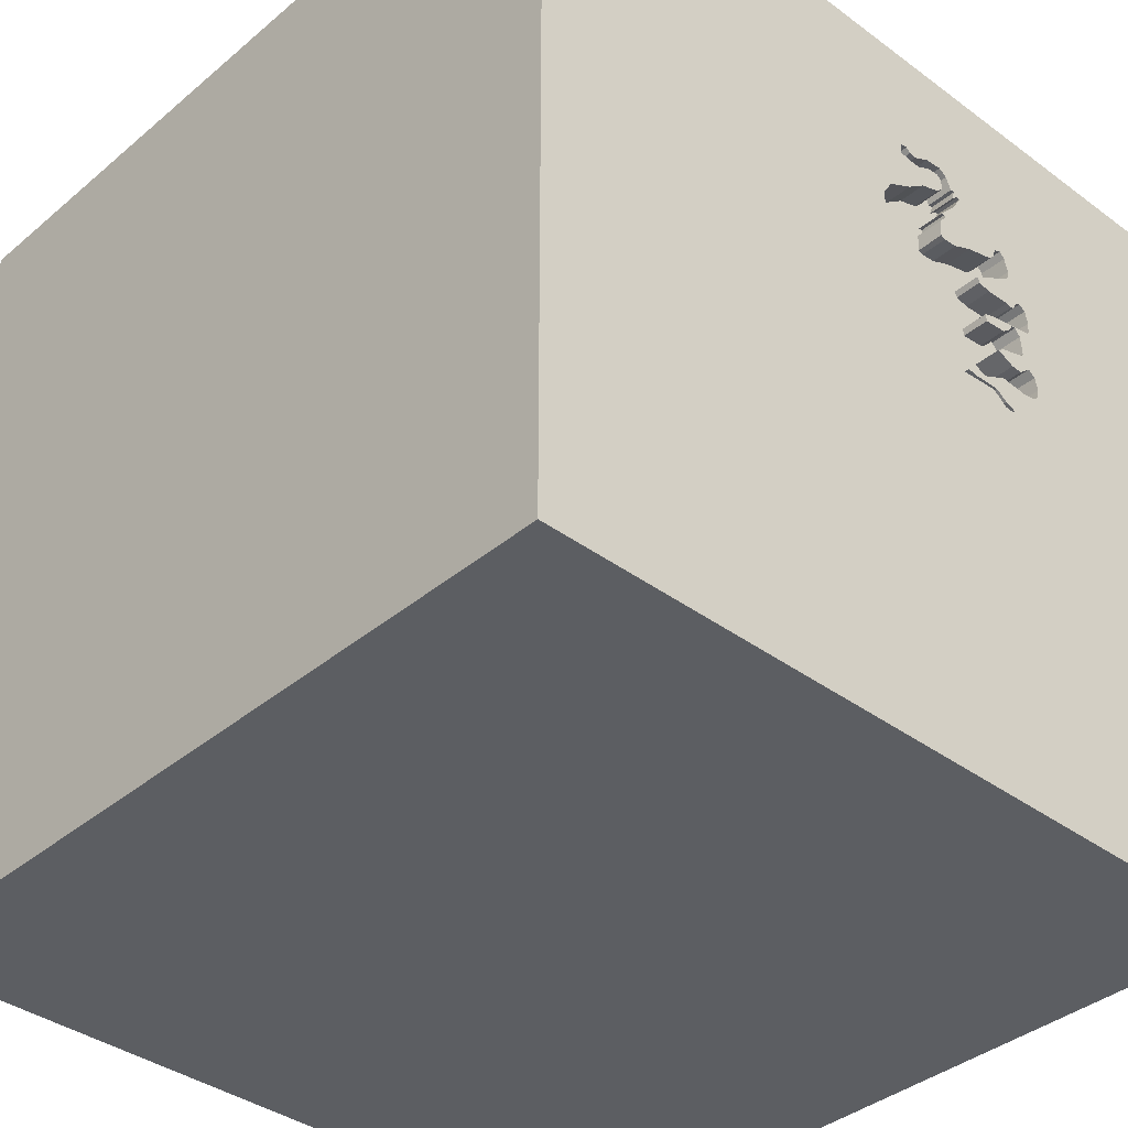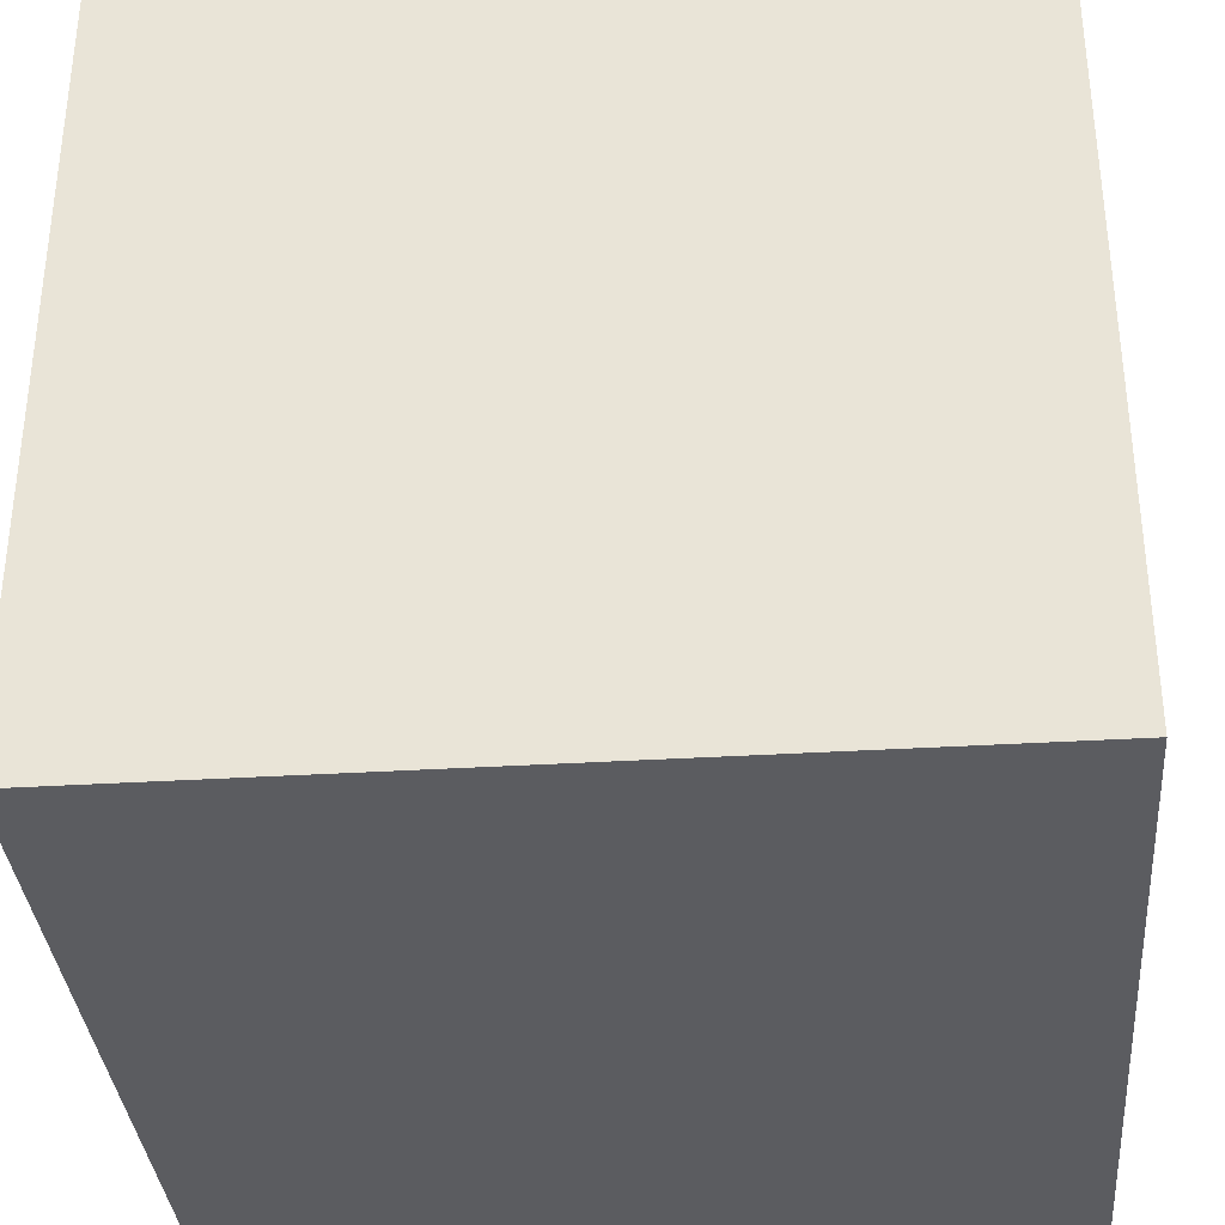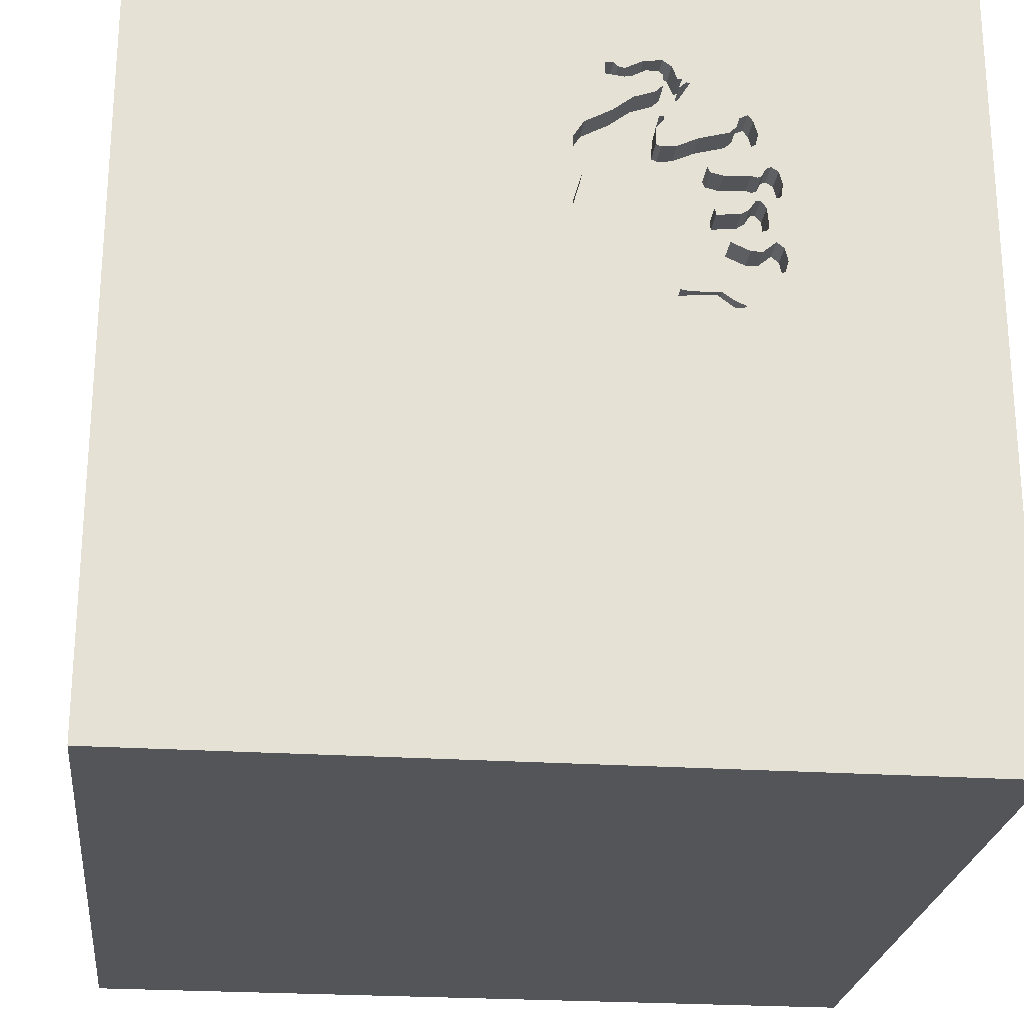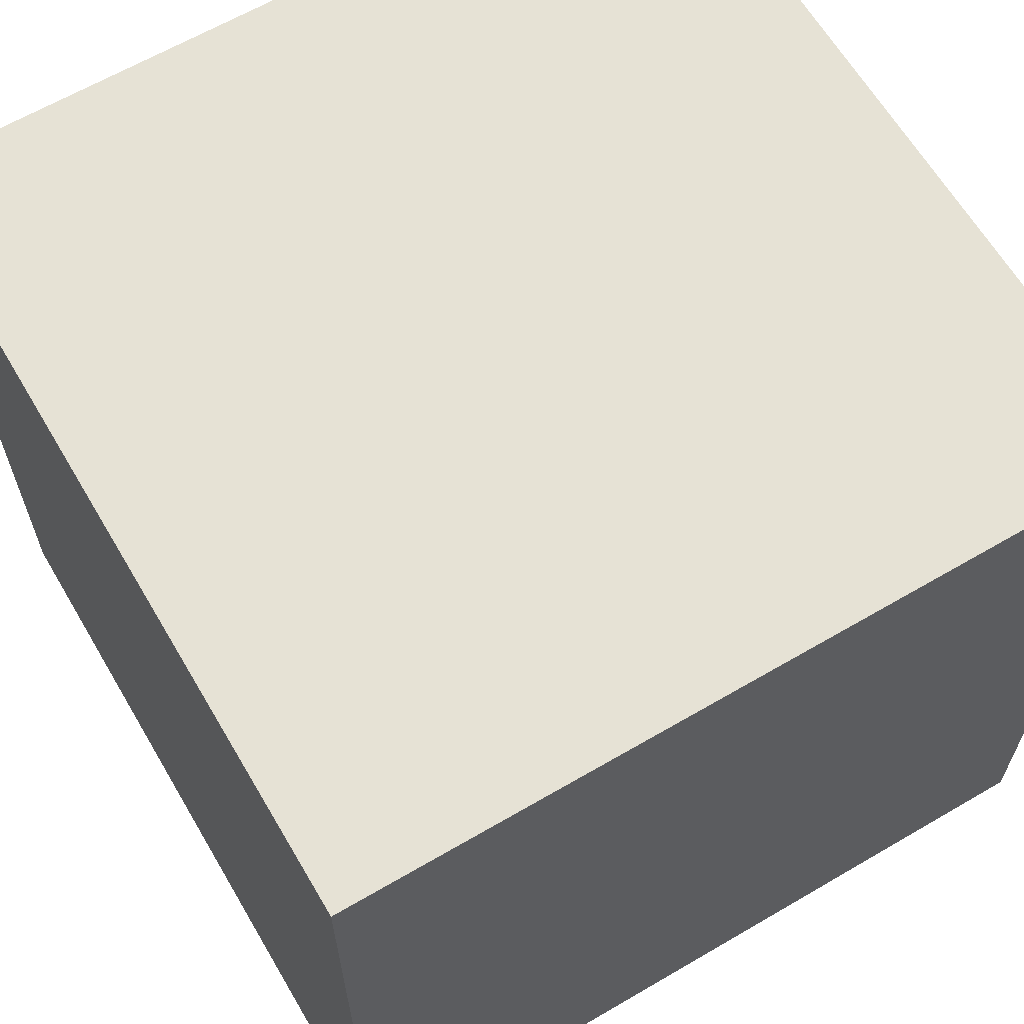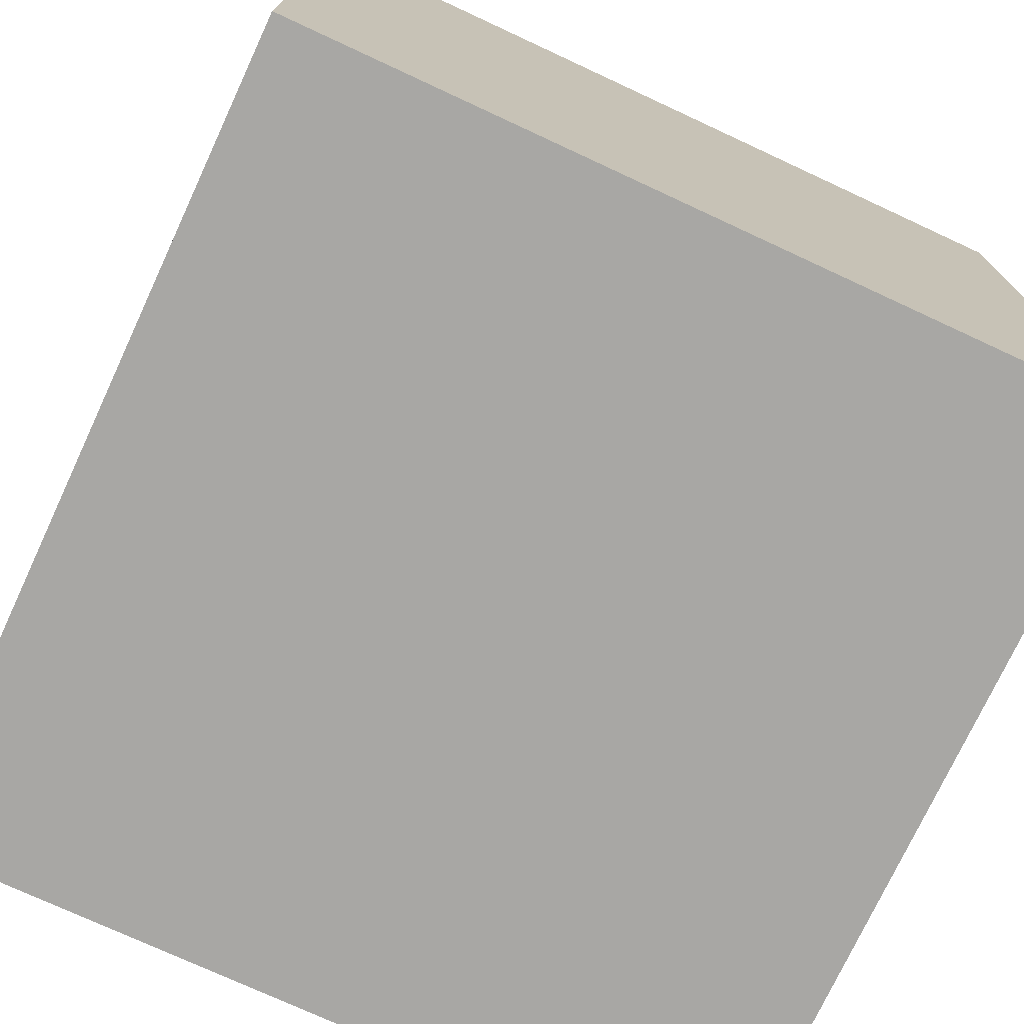
<metadata>
{"format":"obj","ext":"obj","renderer":"f3d","projection":"perspective","resolution":1024,"background":"white","views":[{"elev":-37.8,"azim":136.8,"up":"+Z"},{"elev":-34.8,"azim":94.7,"up":"+Z"},{"elev":-24.0,"azim":173.7,"up":"+Z"},{"elev":64.0,"azim":59.5,"up":"+Z"},{"elev":-74.6,"azim":-114.9,"up":"+Z"}]}
</metadata>
<code>
o elephant_184
v -0.3307 1.5 0.9301
v -0.3307 1.4 0.9301
v -0.07795 1.5 0.3121
v -0.7596 1.5 0.3148
v -0.5091 1.5 0.6195
v -0.0403 1.5 0.7286
v -0.387 1.5 1.035
v -0.7032 1.5 0.3419
v -0.7458 1.5 0.6372
v -1.016 0.1432 1.5
v -0.7812 -1.5 -0.1823
v 0.1412 1.5 -0.5192
v -0.6381 1.5 0.3221
v -0.7539 1.5 0.3404
v -0.43 1.5 0.9388
v -0.5892 1.5 0.1036
v -0.4748 1.5 0.7521
v -0.7048 1.5 0.4175
v -0.7048 1.4 0.4175
v -0.6653 1.5 0.8318
v -0.6653 1.4 0.8318
v -0.7431 1.4 0.5344
v -0.295 1.5 1.011
v -0.295 1.4 1.011
v -0.7525 1.5 0.5447
v -0.7525 1.4 0.5447
v 0.1042 -0.7812 1.5
v 0.4167 0.4687 1.5
v 0.4687 -0 1.5
v 0.625 -0.4557 1.5
v 0.2995 -1.5 -1.042
v 0.6315 -1.5 0.4427
v 0.4687 -1.5 -0
v -0.01302 -1.5 1.276
v 1.5 -1.5 -1.5
v 0.1562 -1.5 -0.4167
v 1.5 1.5 -1.5
v 1.5 1.5 1.5
v -0.4096 1.5 0.9483
v -0.4096 1.4 0.9483
v -0.6861 1.5 0.6156
v -0.7539 1.4 0.3404
v -0.5344 1.5 0.1612
v -0.5344 1.4 0.1612
v -0.7649 1.5 0.2914
v -0.7649 1.4 0.2914
v -0.5772 1.5 0.2335
v -0.5772 1.4 0.2335
v -0.5252 1.5 0.2063
v -0.1847 1.5 1.038
v -0.1847 1.4 1.038
v -0.6601 1.5 0.5154
v -0.6601 1.4 0.5154
v -0.1823 -1.146 1.5
v 0 -0 1.5
v 0.4411 0.8936 -1.5
v -0.2083 1.25 1.5
v -0.1562 -1.5 0.02604
v -0.2474 -1.5 0.4948
v -0.1562 -1.5 -1.25
v 0.02604 0.7812 1.5
v -0.05208 1.5 1.25
v -0.0974 1.5 0.2822
v -0.08056 1.5 0.7918
v -0.1913 1.5 0.1939
v -0.1543 1.5 0.9895
v -0.4908 1.5 0.1883
v -0.4908 1.4 0.1883
v -0.5827 1.5 0.7816
v -0.5827 1.4 0.7816
v -0.6391 1.5 0.2295
v -0.04096 1.5 0.696
v -0.04096 1.4 0.696
v -0.6075 1.5 0.8078
v -0.6798 1.5 0.7792
v -0.03791 1.5 0.4709
v -0.4065 1.5 0.986
v 1.198 -0 1.5
v 1.094 -1.5 -0.02604
v -0.6075 1.4 0.8078
v -0.6692 1.4 0.7388
v -0.3128 1.5 1.012
v -0.3564 1.5 0.82
v -0.3564 1.4 0.82
v -0.6794 1.5 0.3216
v -0.6794 1.4 0.3216
v -0.6718 1.5 0.6086
v -0.6718 1.4 0.6086
v -0.6465 1.5 0.3884
v -0.3729 1.5 0.1369
v -0.6798 1.4 0.7792
v -0.3568 1.5 0.9565
v -0.3568 1.4 0.9565
v -0.7458 1.4 0.6372
v -0.6586 1.5 0.5179
v -0.5696 1.5 0.3528
v -0.2448 1.5 0.9844
v -0.2448 1.4 0.9844
v -0.1543 1.4 0.9895
v -0.6042 1.5 0.1024
v -0.4116 1.5 0.9089
v -0.4116 1.4 0.9089
v -0.4494 1.5 0.9702
v -0.5576 1.5 0.1443
v -0.3966 1.5 0.7156
v -0.3966 1.4 0.7156
v -0.0403 1.4 0.7286
v -0.7306 1.5 0.6467
v -0.6381 1.4 0.3221
v -0.5213 1.5 0.4841
v -0.5213 1.4 0.4841
v -0.7269 1.5 0.3621
v -0.7431 1.5 0.5344
v -0.7276 1.5 0.2344
v -1.5 -0.9896 0.1042
v -1.5 0.4297 0.2083
v -1.5 0.1953 -0.5729
v -1.5 1.5 1.5
v -1.5 0.3776 1.022
v -1.5 0.2214 -1.172
v -1.5 -0.1562 0.4687
v -1.5 -0.2083 -0.07812
v -1.5 -0.2604 1.211
v -1.5 1.237 0.2083
v -1.5 -0.4427 -0.6315
v -1.5 -1.5 1.5
v -1.5 -1.5 -1.5
v -1.5 1.5 -1.5
v -1.5 0.8333 0.1562
v -0.387 1.4 1.035
v -0.6779 1.5 0.5188
v -0.6779 1.4 0.5188
v -0.6465 1.5 0.8552
v -0.6465 1.4 0.8552
v -0.3385 1.5 1.014
v -0.3385 1.4 1.014
v -0.6692 1.5 0.7388
v -0.6866 1.5 0.2264
v -0.07354 1.5 0.5944
v -0.2523 1.5 0.902
v -0.2523 1.4 0.902
v -0.2227 1.5 0.9815
v -0.157 1.5 1.034
v 1.5 -1.5 1.5
v 0.625 -1.5 -0.625
v -0.7199 1.5 0.6535
v -0.7199 1.4 0.6535
v -0.4232 1.5 0.9879
v -0.4373 1.5 0.9736
v -0.3286 1.5 0.7876
v -0.3286 1.4 0.7876
v -0.2007 1.5 1.021
v -0.2007 1.4 1.021
v -0.7473 1.5 0.5391
v -0.3949 1.5 0.1625
v -0.3949 1.4 0.1625
v -0.6193 1.4 0.1124
v -0.5692 1.5 0.5005
v -0.5692 1.4 0.5005
v -0.2245 1.5 1.016
v -0.2245 1.4 1.016
v -0.5775 1.5 0.1298
v -0.5775 1.4 0.1298
v -0.157 1.4 1.034
v -0.3557 1.5 1.057
v -0.3557 1.4 1.057
v -0.3436 1.5 0.7109
v -0.3436 1.4 0.7109
v -0.7579 1.5 0.5898
v -0.2227 1.4 0.9815
v -0.05886 1.5 0.3414
v -0.05886 1.4 0.3414
v 1.5 -0.542 -0.5778
v 1.5 0.6616 0.3158
v -0.0974 1.4 0.2822
v -0.6494 1.5 0.6142
v -0.5738 1.5 0.105
v -0.5738 1.4 0.105
v -1.146 -0.3125 1.5
v -1.146 -1.5 0.1823
v -1.198 1.5 0.4557
v -0.6193 1.5 0.1124
v -0.4994 1.5 0.6404
v -0.4994 1.4 0.6404
v -0.7015 1.5 0.6456
v -0.2889 1.5 1.05
v -0.5091 1.4 0.6195
v -0.3435 1.5 0.943
v -0.354 1.5 0.8323
v -0.354 1.4 0.8323
v -0.6989 1.5 0.4916
v -0.3729 1.4 0.1369
v -0.6861 1.4 0.6156
v -0.07354 1.4 0.5944
v -0.3562 1.5 0.9792
v -0.4167 0.625 1.5
v -0.4427 -0.1562 1.5
v -0.4167 -1.5 -0.599
v -0.5185 1.5 0.1482
v -0.6395 1.5 0.4829
v -0.6395 1.4 0.4829
v -0.1782 1.5 0.8449
v -0.1782 1.4 0.8449
v -0.6166 1.5 0.8408
v -0.05402 1.5 0.5267
v -0.6042 1.4 0.1024
v -0.339 1.5 0.8294
v -0.339 1.4 0.8294
v -0.2889 1.4 1.05
v -0.4302 1.5 0.1566
v -0.03791 1.4 0.4709
v -0.5242 1.5 0.4548
v -0.5242 1.4 0.4548
v -0.325 1.5 0.7187
v -0.5459 1.5 0.1268
v -0.7015 1.4 0.6456
v -0.4232 1.4 0.9879
v -0.597 1.5 0.3724
v -0.597 1.4 0.3724
v -0.4373 1.4 0.9736
v -0.4065 1.4 0.986
v -0.6866 1.4 0.2264
v -0.08056 1.4 0.7918
v -0.04729 1.5 0.379
v -0.04729 1.4 0.379
v -0.6959 1.5 0.4044
v -0.6959 1.4 0.4044
v -0.6989 1.4 0.4916
v -0.6494 1.4 0.6142
v -0.6106 1.5 0.4631
v -0.4429 1.5 0.1754
v -0.3425 1.5 0.8038
v -0.5696 1.4 0.3528
v -0.4302 1.4 0.1566
v -0.6075 1.5 0.6117
v -0.7269 1.4 0.3621
v -0.1913 1.4 0.1939
v -0.5453 1.5 0.4923
v -0.7579 1.4 0.5898
v -0.5553 1.5 0.6086
v -0.5553 1.4 0.6086
v -0.325 1.4 0.7187
v -0.4494 1.4 0.9702
v -0.6166 1.4 0.8408
v -0.3557 1.5 0.9989
v -0.3557 1.4 0.9989
v -0.5185 1.4 0.1482
v -0.6106 1.4 0.4631
v -0.7529 1.5 0.2507
v -0.7529 1.4 0.2507
v -0.4748 1.4 0.7521
v -0.7276 1.4 0.2344
f 118 123 126
f 126 179 118
f 115 127 126
f 179 10 118
f 118 119 123
f 123 121 126
f 126 144 54
f 126 127 180
f 180 59 126
f 126 197 179
f 197 10 179
f 34 144 126
f 54 27 126
f 119 121 123
f 180 11 59
f 126 59 34
f 144 27 54
f 126 122 115
f 127 11 180
f 121 122 126
f 27 197 126
f 115 125 127
f 27 55 197
f 122 125 115
f 11 58 59
f 59 32 34
f 144 30 27
f 119 116 121
f 32 144 34
f 197 196 10
f 127 198 11
f 30 55 27
f 196 118 10
f 58 32 59
f 118 116 119
f 116 122 121
f 11 198 58
f 55 196 197
f 30 29 55
f 198 36 58
f 58 33 32
f 118 124 116
f 122 117 125
f 55 61 196
f 124 129 116
f 116 117 122
f 36 33 58
f 29 28 55
f 196 57 118
f 198 31 36
f 28 61 55
f 117 120 125
f 30 78 29
f 137 181 118
f 129 117 116
f 120 127 125
f 36 145 33
f 33 79 32
f 144 78 30
f 61 57 196
f 181 137 108
f 25 154 181
f 181 108 9
f 169 25 181
f 181 9 169
f 129 128 117
f 127 60 198
f 60 31 198
f 79 144 32
f 174 144 173
f 29 38 28
f 118 133 20
f 75 137 118
f 118 20 75
f 181 154 113
f 146 108 137
f 137 235 176
f 176 87 41
f 185 146 137
f 137 176 41
f 137 41 185
f 174 38 144
f 78 38 29
f 17 69 74
f 204 133 118
f 17 74 204
f 204 118 17
f 137 183 5
f 240 235 137
f 137 5 240
f 181 113 112
f 181 112 14
f 118 128 124
f 35 60 127
f 31 145 36
f 145 79 33
f 57 38 118
f 103 15 118
f 148 39 149
f 103 118 7
f 7 77 148
f 148 149 103
f 7 148 103
f 118 214 17
f 181 14 4
f 113 191 18
f 8 112 113
f 13 85 8
f 89 218 96
f 8 113 18
f 226 89 96
f 8 18 226
f 226 96 13
f 226 13 8
f 181 128 118
f 124 128 129
f 128 120 117
f 38 78 144
f 165 7 118
f 118 186 165
f 118 15 101
f 101 207 189
f 150 214 118
f 232 150 118
f 101 189 83
f 83 232 118
f 118 101 83
f 105 17 214
f 214 167 105
f 95 158 238
f 131 191 113
f 95 238 110
f 131 113 95
f 52 131 95
f 110 212 230
f 52 95 110
f 230 200 52
f 110 230 52
f 114 182 181
f 181 4 45
f 249 114 181
f 181 45 249
f 182 128 181
f 79 35 144
f 173 144 35
f 28 38 61
f 61 38 57
f 62 118 38
f 62 186 118
f 152 160 186
f 138 71 104
f 182 114 138
f 104 162 182
f 182 138 104
f 145 35 79
f 152 186 62
f 62 66 143
f 50 152 62
f 143 50 62
f 12 182 100
f 12 100 16
f 71 47 49
f 43 104 71
f 71 49 43
f 6 66 62
f 188 82 23
f 142 66 188
f 188 23 97
f 188 97 142
f 12 16 177
f 12 177 215
f 231 155 210
f 43 49 67
f 67 231 210
f 67 210 43
f 66 64 202
f 140 188 66
f 66 202 140
f 82 188 195
f 195 245 135
f 195 135 82
f 12 215 199
f 56 35 127
f 35 31 60
f 6 62 38
f 6 64 66
f 1 188 140
f 188 92 195
f 90 12 199
f 56 127 128
f 31 35 145
f 6 76 72
f 12 90 65
f 120 128 127
f 12 76 6
f 72 76 205
f 205 139 72
f 12 6 38
f 12 3 171
f 224 76 12
f 12 171 224
f 63 12 65
f 63 3 12
f 12 128 182
f 37 174 173
f 37 128 12
f 37 56 128
f 37 38 174
f 37 12 38
f 37 35 56
f 37 173 35
f 247 234 192
f 234 247 44
f 90 199 247
f 247 192 90
f 156 192 234
f 43 210 234
f 234 44 43
f 247 163 44
f 247 199 215
f 192 156 237
f 210 155 156
f 156 234 210
f 163 247 178
f 104 43 44
f 44 163 104
f 192 237 90
f 215 177 178
f 178 247 215
f 213 237 156
f 155 231 156
f 163 178 206
f 163 162 104
f 65 90 237
f 178 177 16
f 213 175 237
f 233 213 156
f 231 67 68
f 68 156 231
f 157 163 206
f 16 100 206
f 206 178 16
f 163 157 162
f 63 65 237
f 237 175 63
f 175 213 225
f 233 219 213
f 68 233 156
f 68 67 49
f 100 182 157
f 157 206 100
f 182 162 157
f 225 172 175
f 213 111 225
f 96 218 219
f 219 233 96
f 248 213 219
f 48 233 68
f 49 47 48
f 48 68 49
f 175 172 3
f 3 63 175
f 172 225 171
f 111 213 110
f 211 225 111
f 218 89 219
f 230 212 213
f 213 248 230
f 227 248 219
f 48 109 233
f 47 71 48
f 172 171 3
f 224 171 225
f 212 110 213
f 110 238 111
f 76 224 225
f 225 211 76
f 111 194 211
f 13 96 233
f 233 109 13
f 89 226 227
f 227 219 89
f 227 201 248
f 222 109 48
f 222 48 71
f 71 138 222
f 238 158 159
f 159 111 238
f 168 194 111
f 211 194 205
f 205 76 211
f 226 18 227
f 200 230 248
f 248 201 200
f 201 227 19
f 109 222 86
f 111 159 241
f 158 95 159
f 242 194 168
f 168 111 187
f 139 205 194
f 109 86 13
f 19 227 18
f 201 19 228
f 252 86 222
f 138 114 252
f 252 222 138
f 187 111 241
f 229 241 159
f 22 159 95
f 95 113 22
f 242 73 194
f 167 214 242
f 242 168 167
f 187 184 168
f 194 73 139
f 85 13 86
f 18 191 19
f 52 200 201
f 201 53 52
f 228 53 201
f 228 19 191
f 252 250 86
f 114 249 252
f 187 241 5
f 235 240 241
f 241 229 235
f 229 159 88
f 88 159 22
f 22 113 154
f 242 223 73
f 5 183 184
f 184 187 5
f 168 184 106
f 72 139 73
f 8 85 86
f 86 236 8
f 228 132 53
f 250 252 249
f 46 86 250
f 240 5 241
f 229 176 235
f 229 88 176
f 22 193 88
f 154 25 26
f 26 22 154
f 242 203 223
f 223 107 73
f 105 167 168
f 168 106 105
f 214 150 151
f 151 242 214
f 183 137 184
f 251 106 184
f 6 72 73
f 73 107 6
f 112 8 236
f 86 42 236
f 53 132 52
f 191 131 132
f 132 228 191
f 249 45 250
f 86 46 42
f 46 250 45
f 87 176 88
f 239 193 22
f 41 87 88
f 88 193 41
f 22 26 239
f 25 169 26
f 151 203 242
f 223 203 202
f 202 64 223
f 107 223 6
f 150 232 151
f 81 184 137
f 106 251 17
f 17 105 106
f 251 184 70
f 236 42 14
f 14 112 236
f 131 52 132
f 42 46 4
f 4 14 42
f 46 45 4
f 193 239 94
f 239 26 169
f 141 203 151
f 64 6 223
f 232 83 84
f 84 151 232
f 70 184 81
f 251 70 17
f 193 94 216
f 94 239 9
f 193 216 41
f 169 9 239
f 140 202 203
f 203 141 140
f 208 141 151
f 208 151 84
f 70 81 80
f 137 75 91
f 91 81 137
f 69 17 70
f 94 147 216
f 9 108 94
f 185 41 216
f 141 208 2
f 84 190 208
f 83 189 190
f 190 84 83
f 74 69 70
f 70 80 74
f 91 80 81
f 147 94 108
f 108 146 147
f 216 147 185
f 141 2 140
f 102 2 208
f 189 207 208
f 208 190 189
f 80 91 21
f 75 20 21
f 21 91 75
f 146 185 147
f 1 140 2
f 2 102 93
f 102 208 101
f 207 101 208
f 80 244 74
f 80 21 244
f 2 93 188
f 188 1 2
f 93 102 40
f 102 101 15
f 204 74 244
f 21 134 244
f 134 21 20
f 20 133 134
f 92 188 93
f 40 221 93
f 243 40 102
f 15 103 243
f 243 102 15
f 244 134 204
f 133 204 134
f 195 92 93
f 93 246 195
f 217 221 40
f 246 93 221
f 243 220 40
f 246 245 195
f 221 217 77
f 217 40 148
f 130 246 221
f 103 149 220
f 220 243 103
f 149 39 40
f 40 220 149
f 135 245 246
f 246 136 135
f 148 77 217
f 77 7 221
f 39 148 40
f 136 246 130
f 130 221 7
f 136 130 166
f 82 135 136
f 136 24 82
f 166 209 136
f 7 165 166
f 166 130 7
f 24 23 82
f 136 209 24
f 209 166 186
f 165 186 166
f 24 98 23
f 24 209 161
f 97 23 98
f 161 98 24
f 186 160 161
f 161 209 186
f 98 170 97
f 170 98 161
f 142 97 170
f 170 161 153
f 160 152 153
f 153 161 160
f 170 99 142
f 170 153 99
f 152 50 153
f 66 142 99
f 164 99 153
f 51 153 50
f 143 66 99
f 99 164 143
f 153 51 164
f 50 143 164
f 164 51 50

</code>
